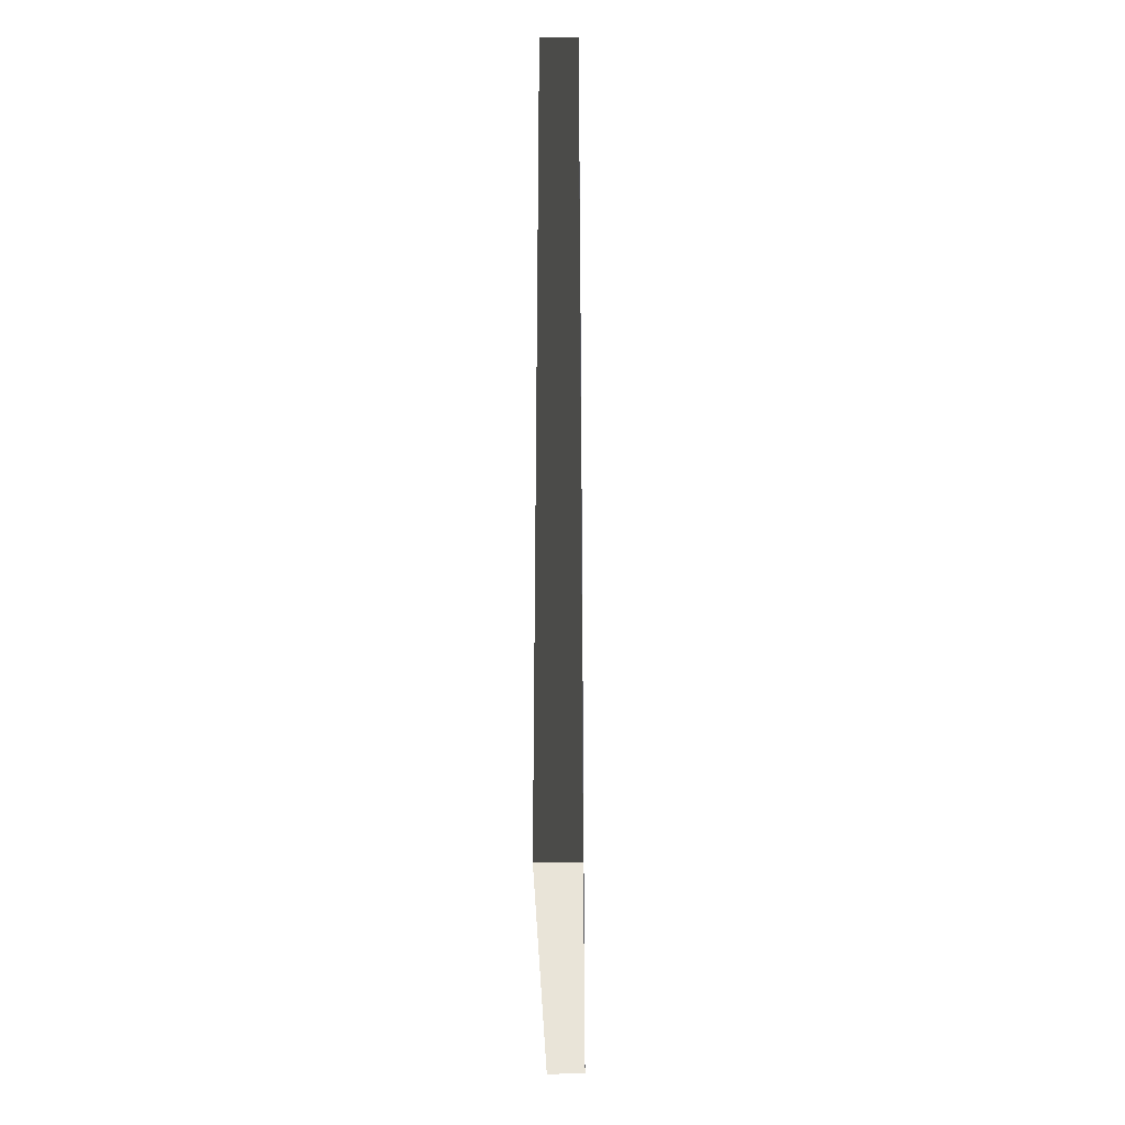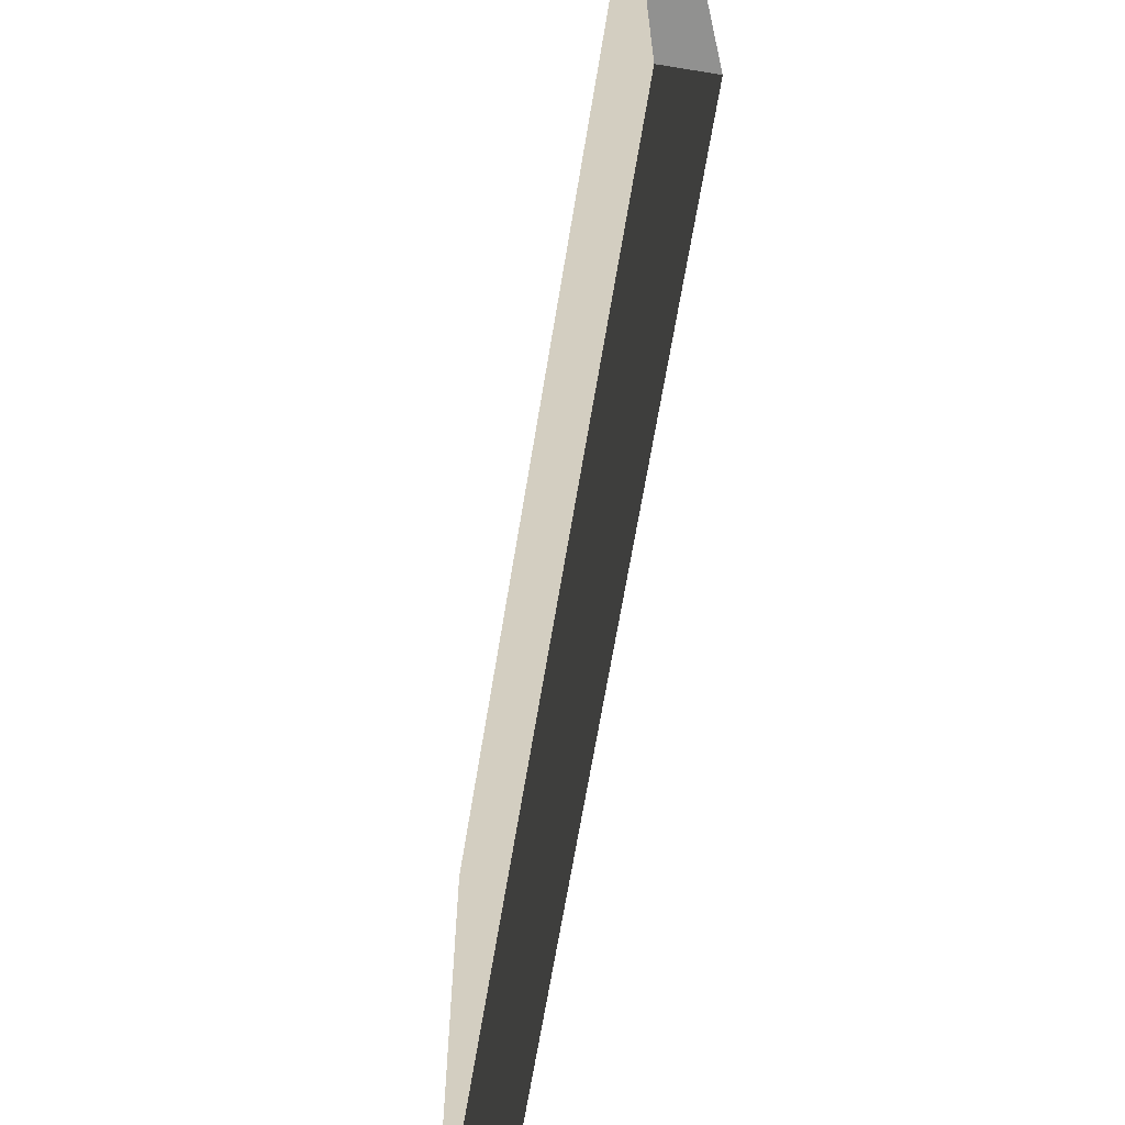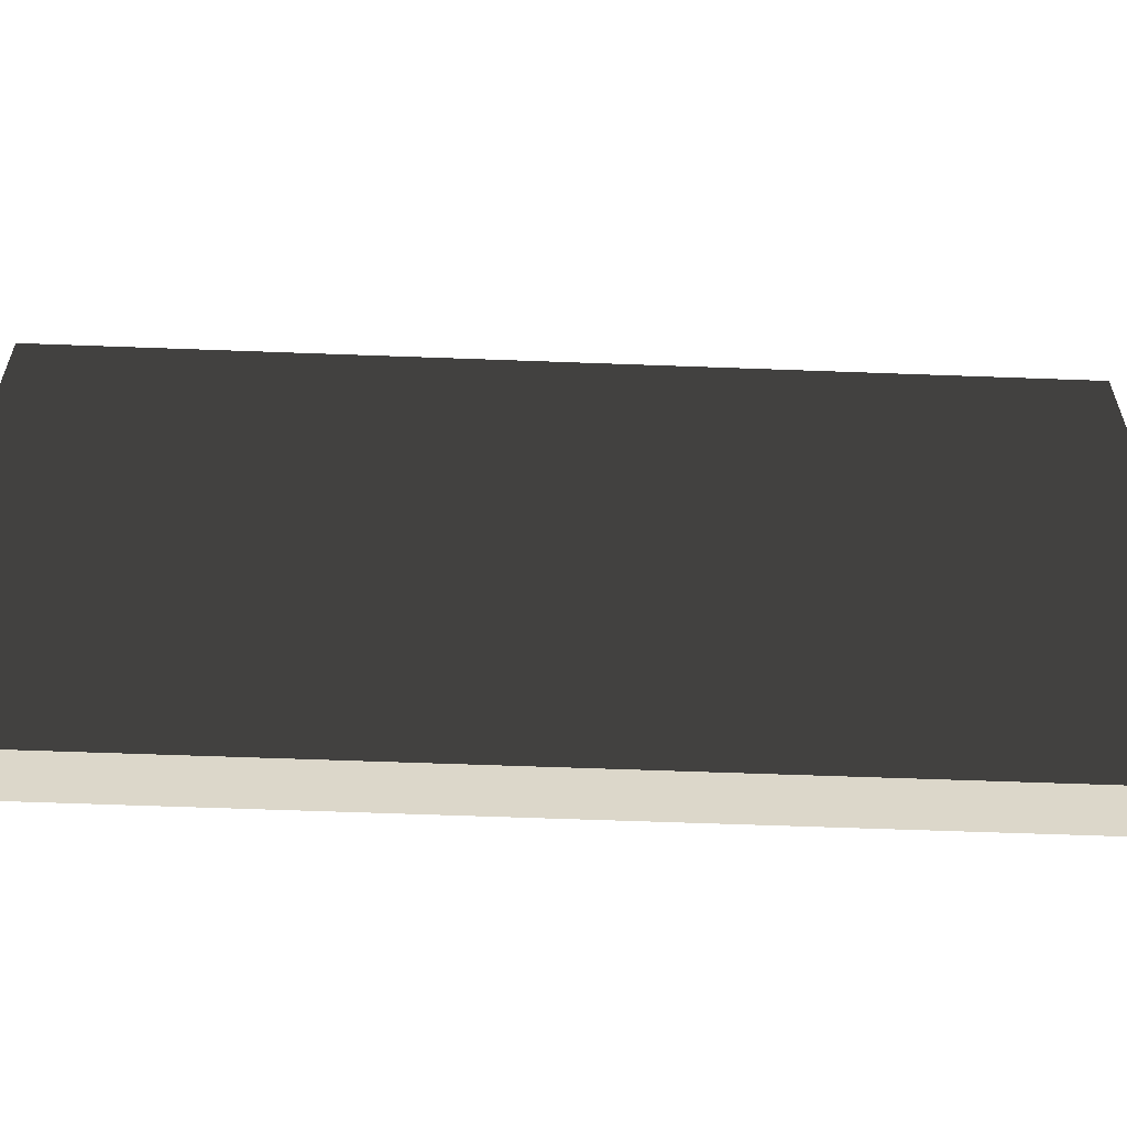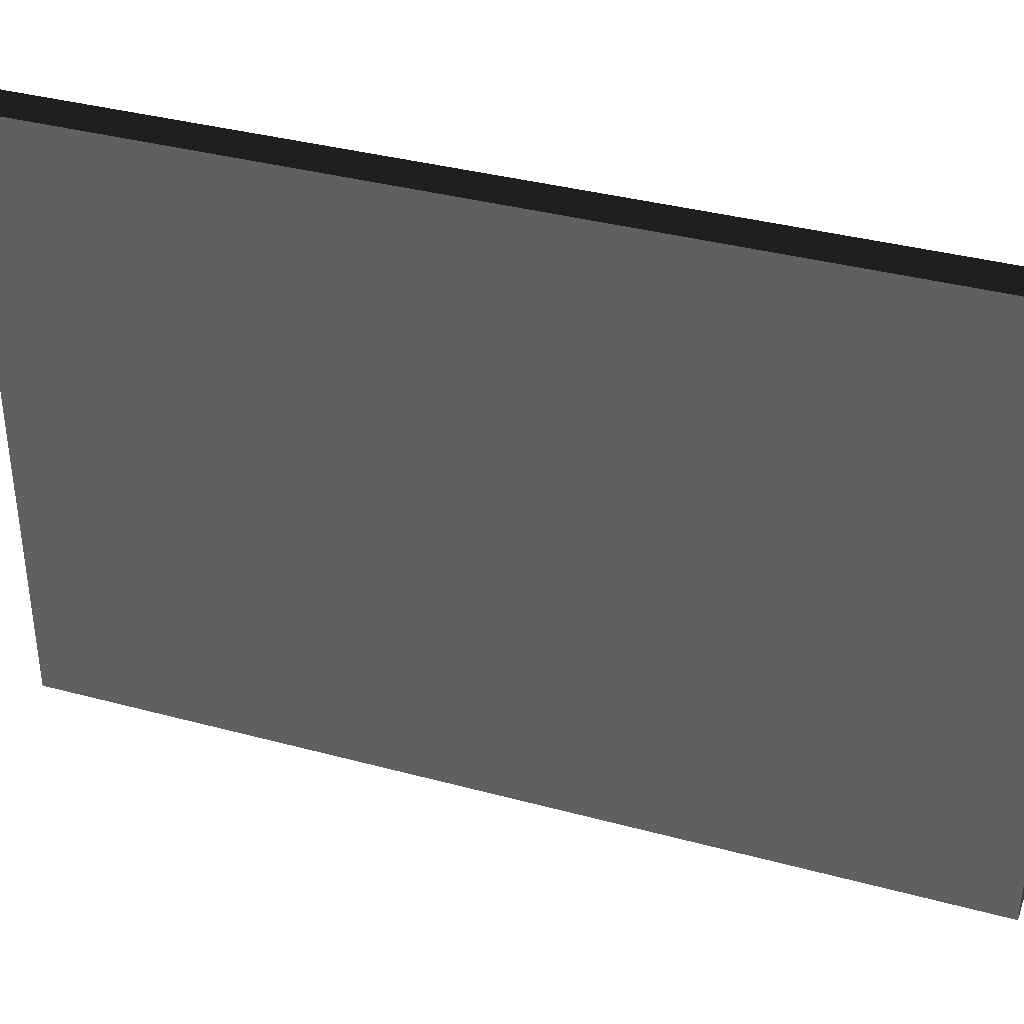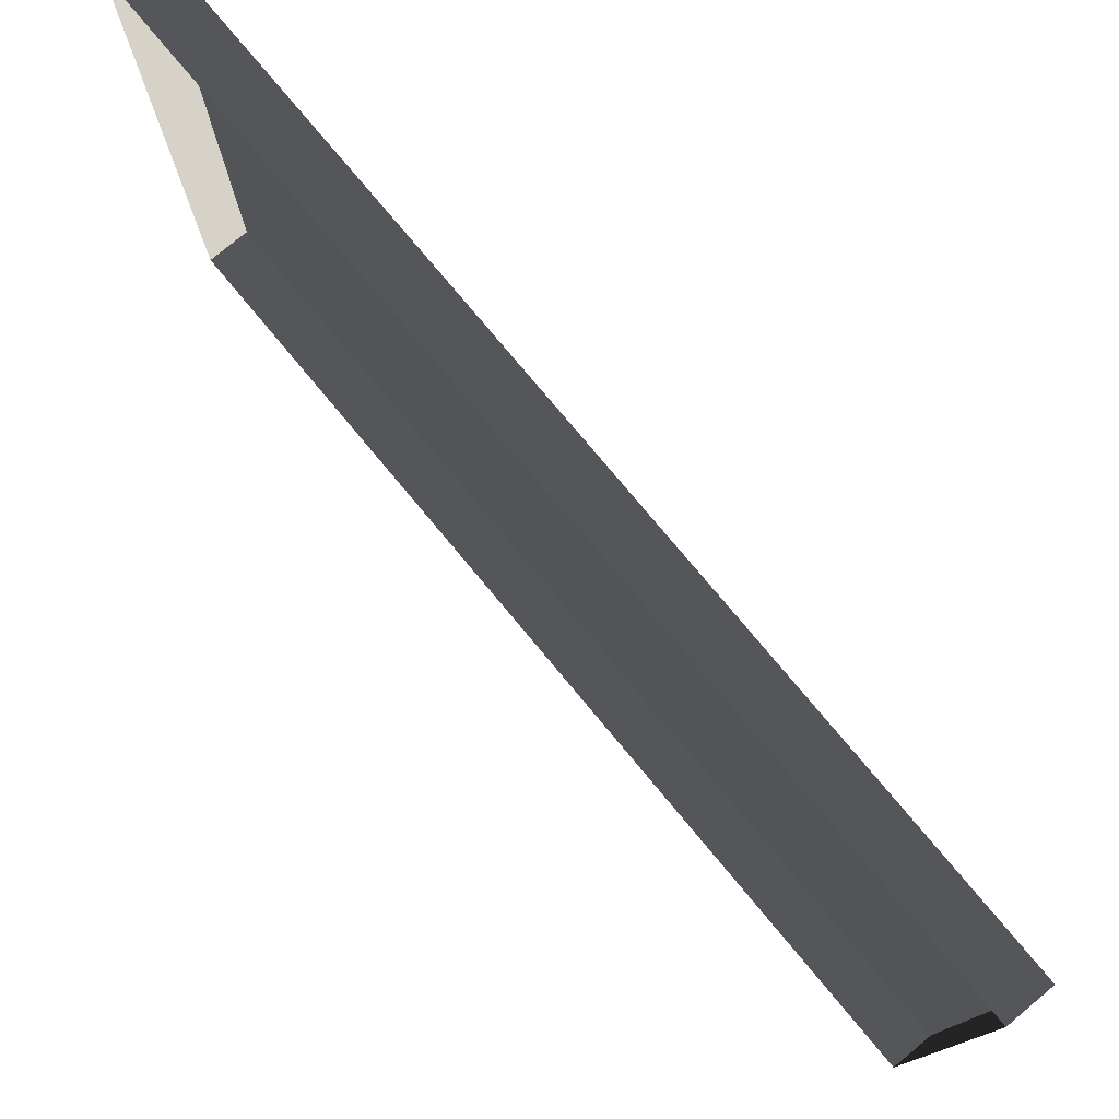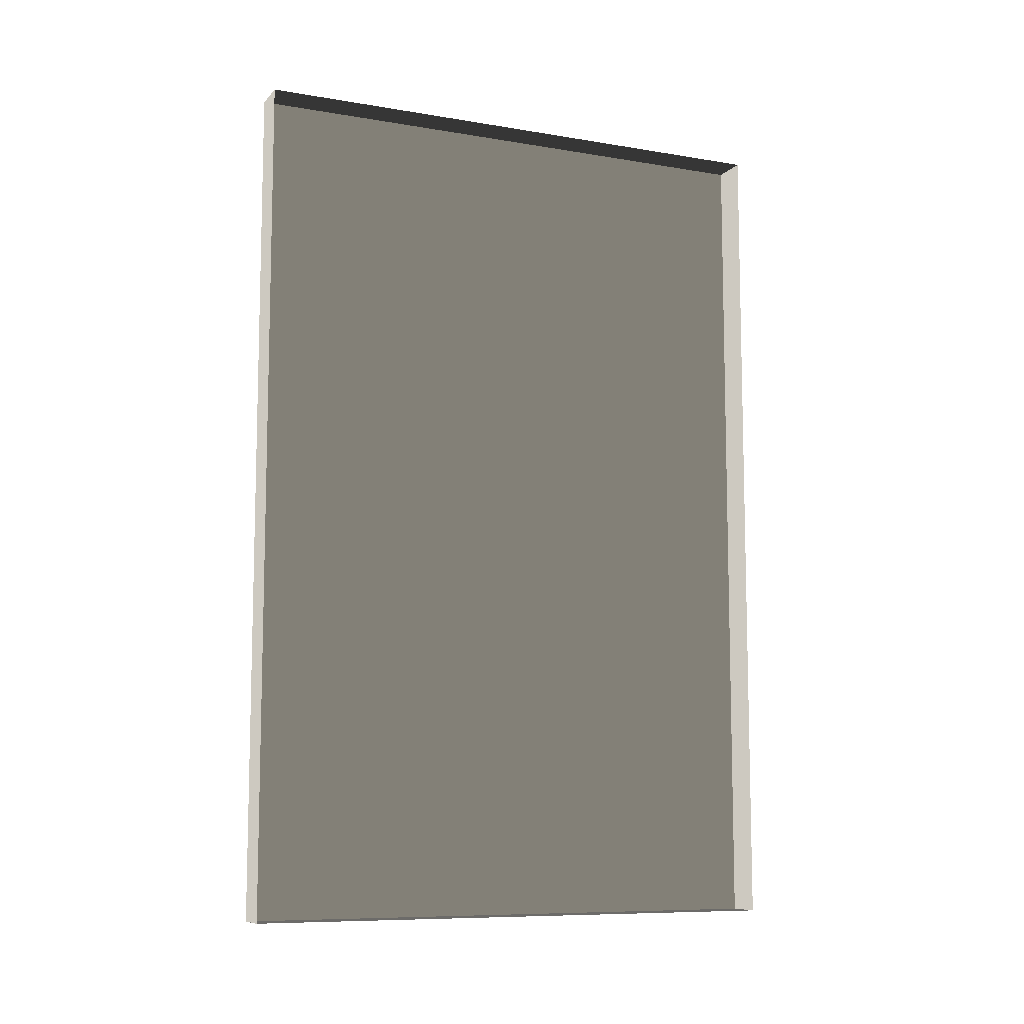
<metadata>
{"format":"obj","ext":"obj","renderer":"f3d","projection":"perspective","resolution":1024,"background":"white","views":[{"elev":-30.3,"azim":0.7,"up":"+Z"},{"elev":-65.9,"azim":170.7,"up":"+Y"},{"elev":-59.9,"azim":87.8,"up":"+Y"},{"elev":36.7,"azim":109.3,"up":"+Y"},{"elev":77.4,"azim":-39.8,"up":"+Y"},{"elev":-9.1,"azim":-114.0,"up":"+Z"}]}
</metadata>
<code>
v -0.9378 0.7388 -0.1923
v -0.9378 0.7388 -2.463
v -0.9378 -0.7529 -2.463
v -0.9378 -0.7529 -0.1923
v -0.9378 0.7388 -0.1923
v -0.9378 -0.7529 -0.1923
v -1.039 -0.7529 -0.1923
v -1.039 0.7388 -0.1923
v -0.9378 -0.7529 -0.1923
v -0.9378 -0.7529 -2.463
v -1.039 -0.7529 -2.463
v -1.039 -0.7529 -0.1923
v -0.9378 0.7388 -2.463
v -0.9378 0.7388 -0.1923
v -1.039 0.7388 -0.1923
v -1.039 0.7388 -2.463
v -0.9378 -0.7529 -2.463
v -0.9378 0.7388 -2.463
v -1.039 0.7388 -2.463
v -1.039 -0.7529 -2.463
g Building.043_35312_580
f 1 3 2
f 1 4 3
f 5 7 6
f 5 8 7
f 9 11 10
f 9 12 11
f 13 15 14
f 13 16 15
f 17 19 18
f 17 20 19

</code>
